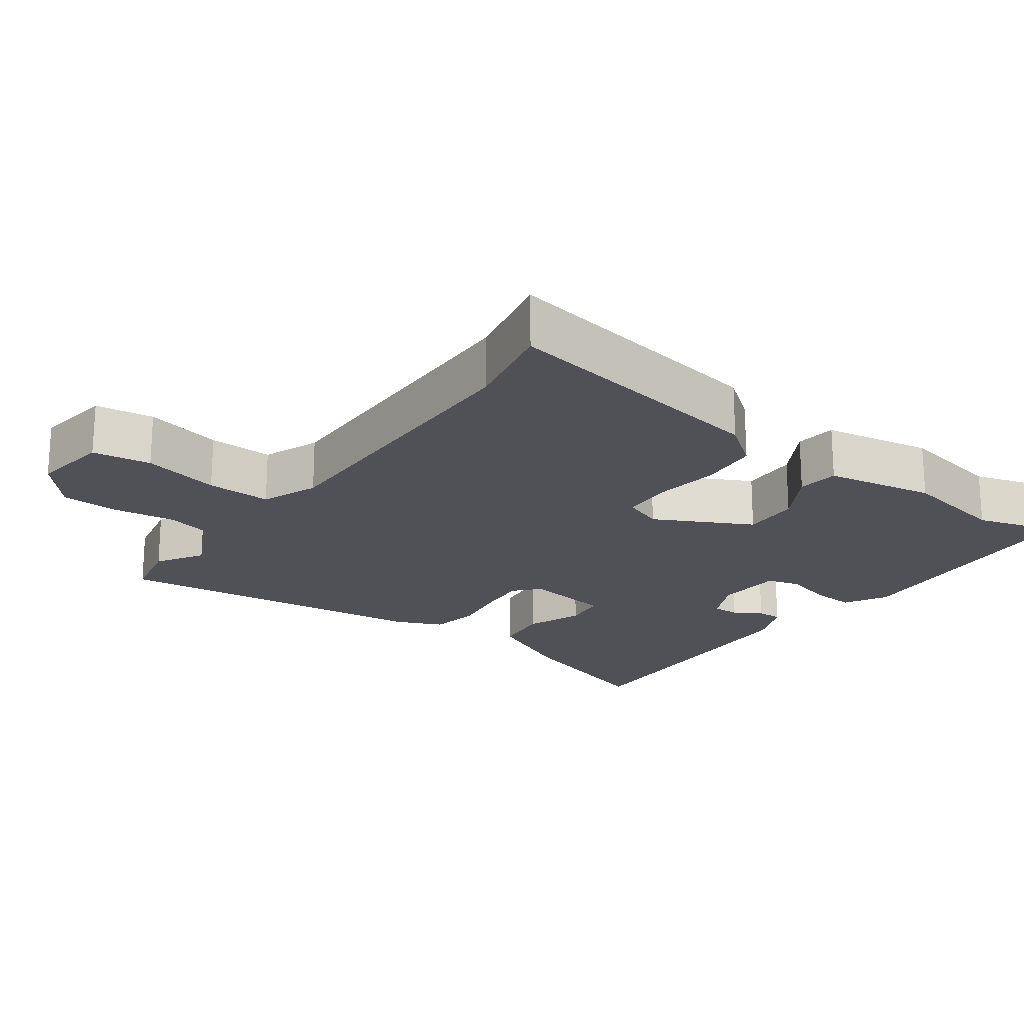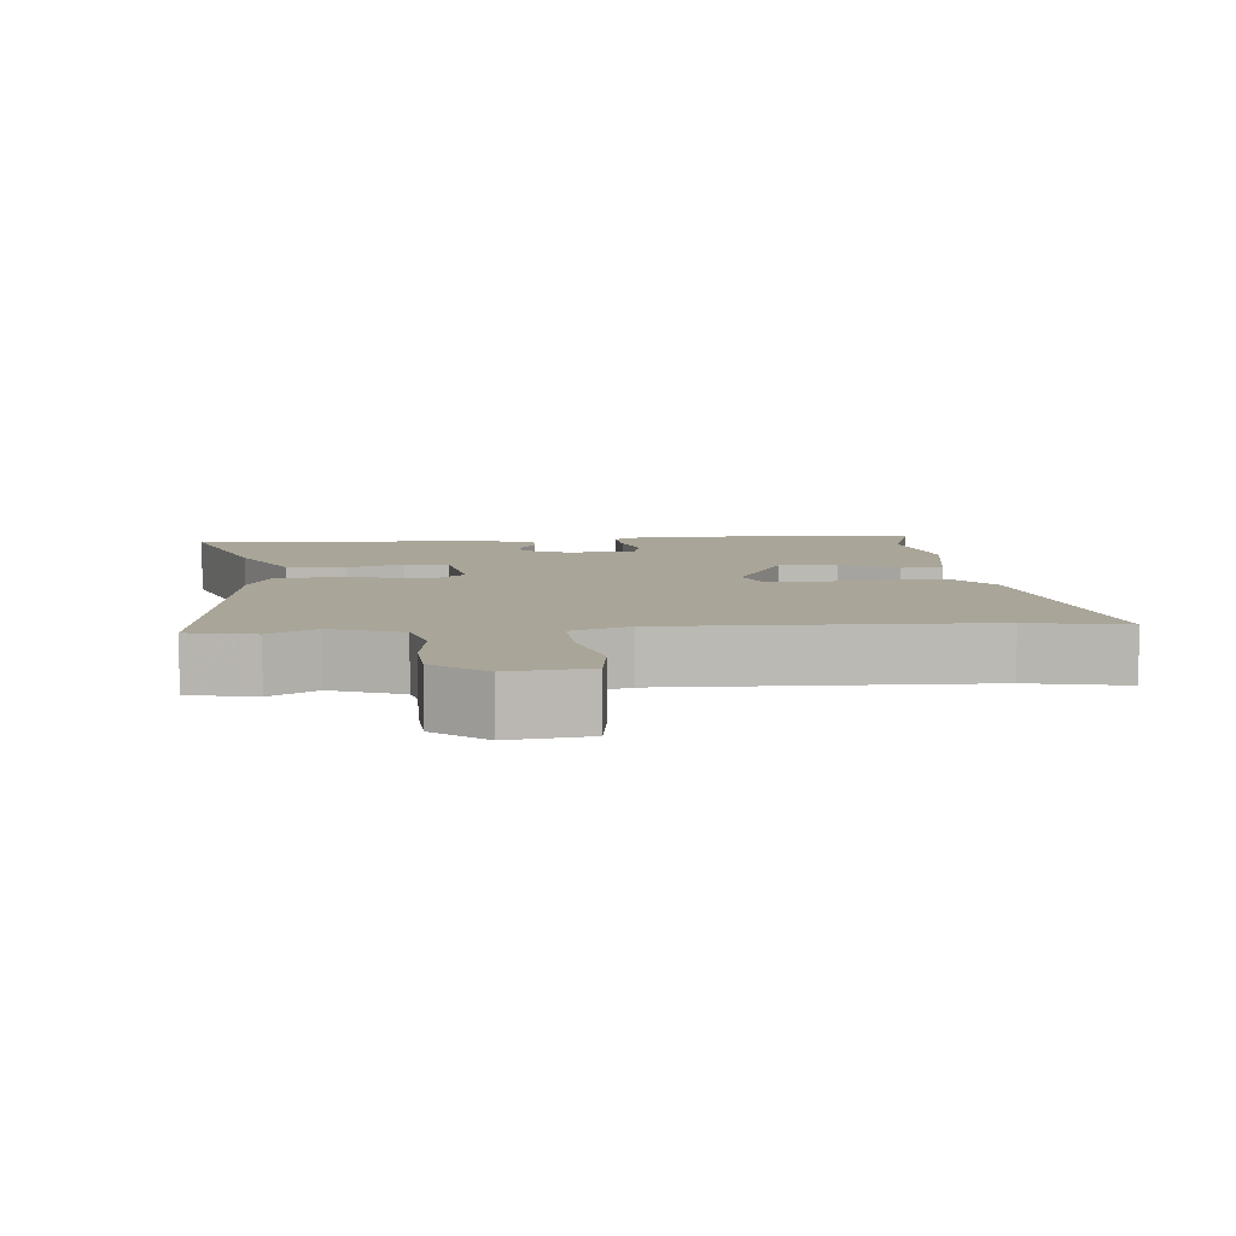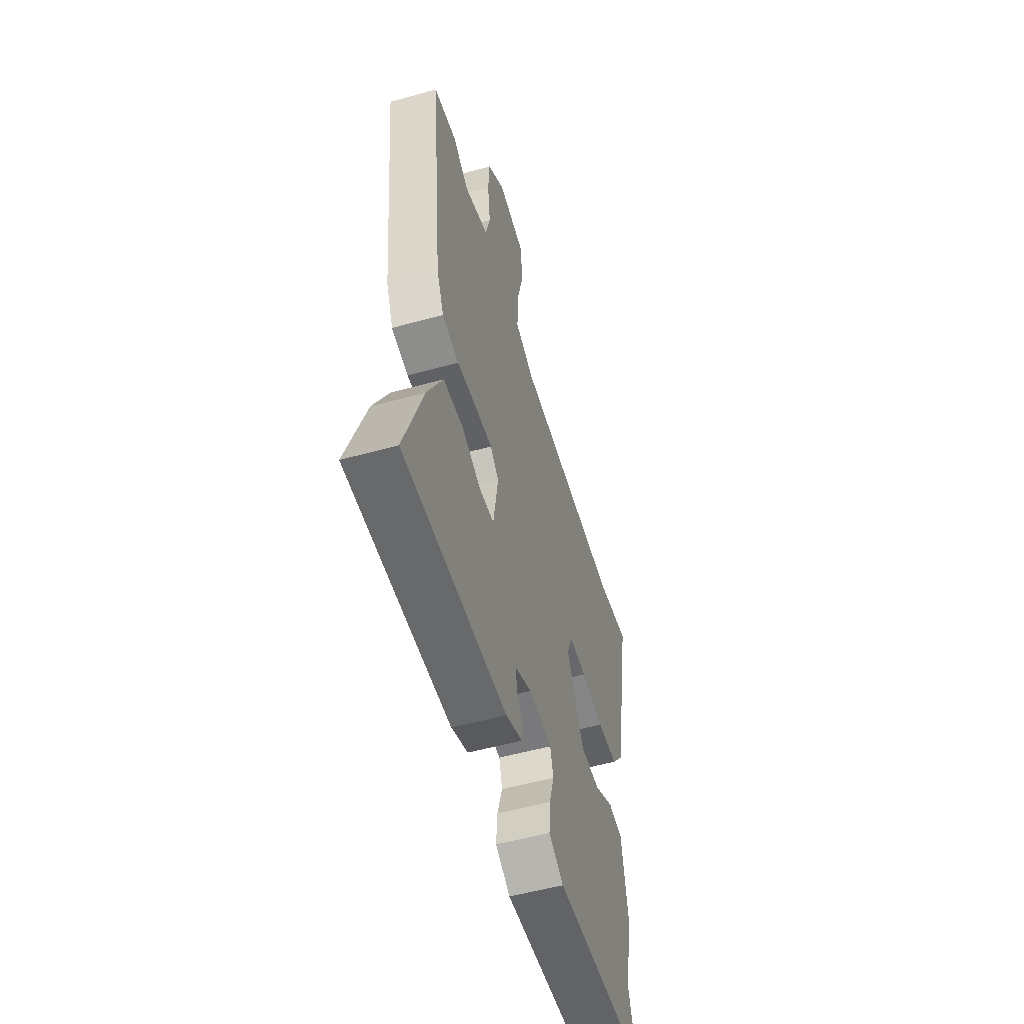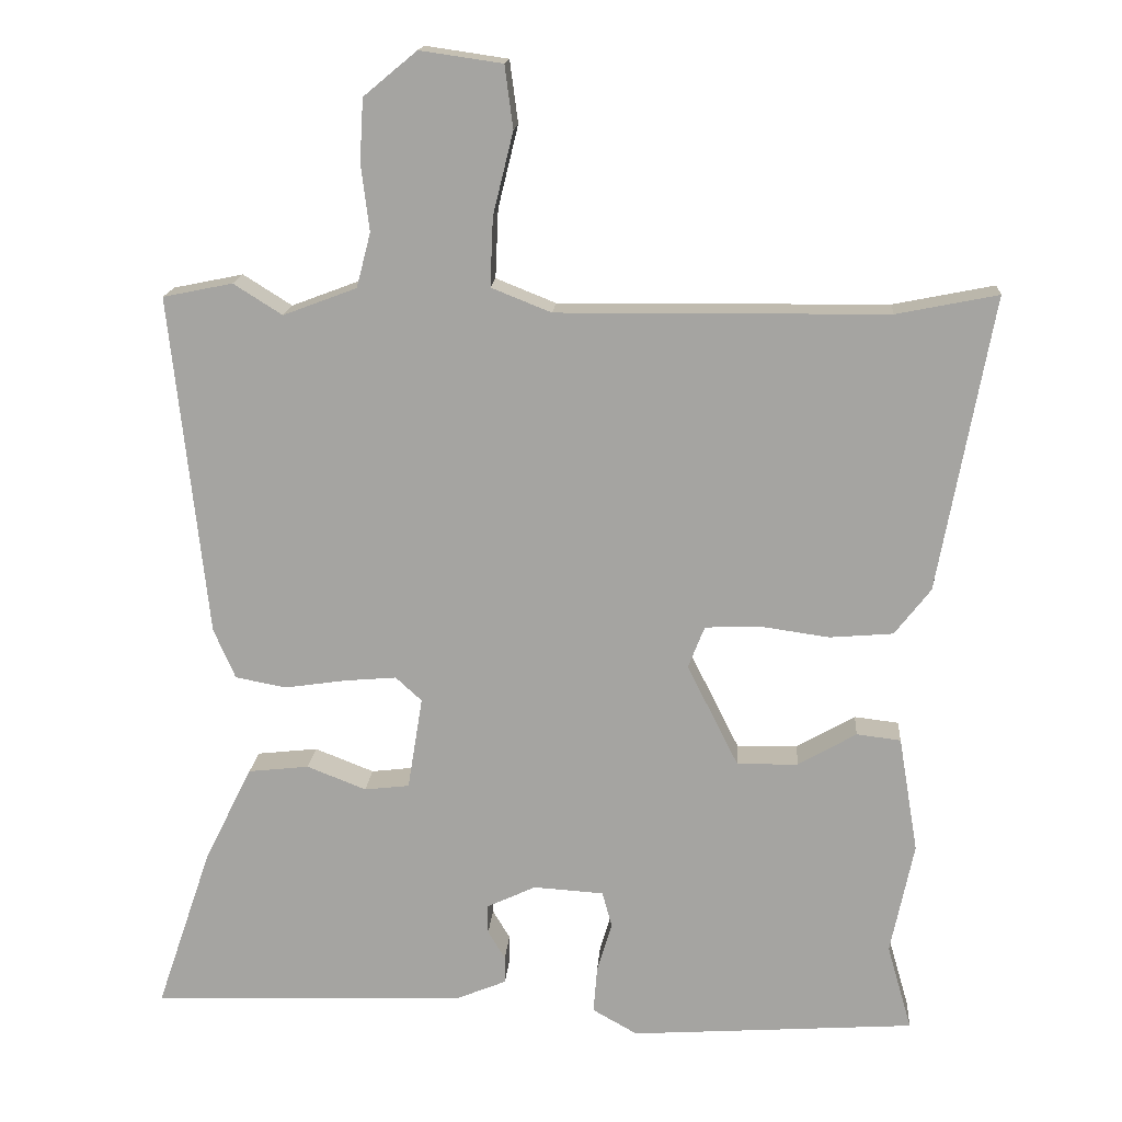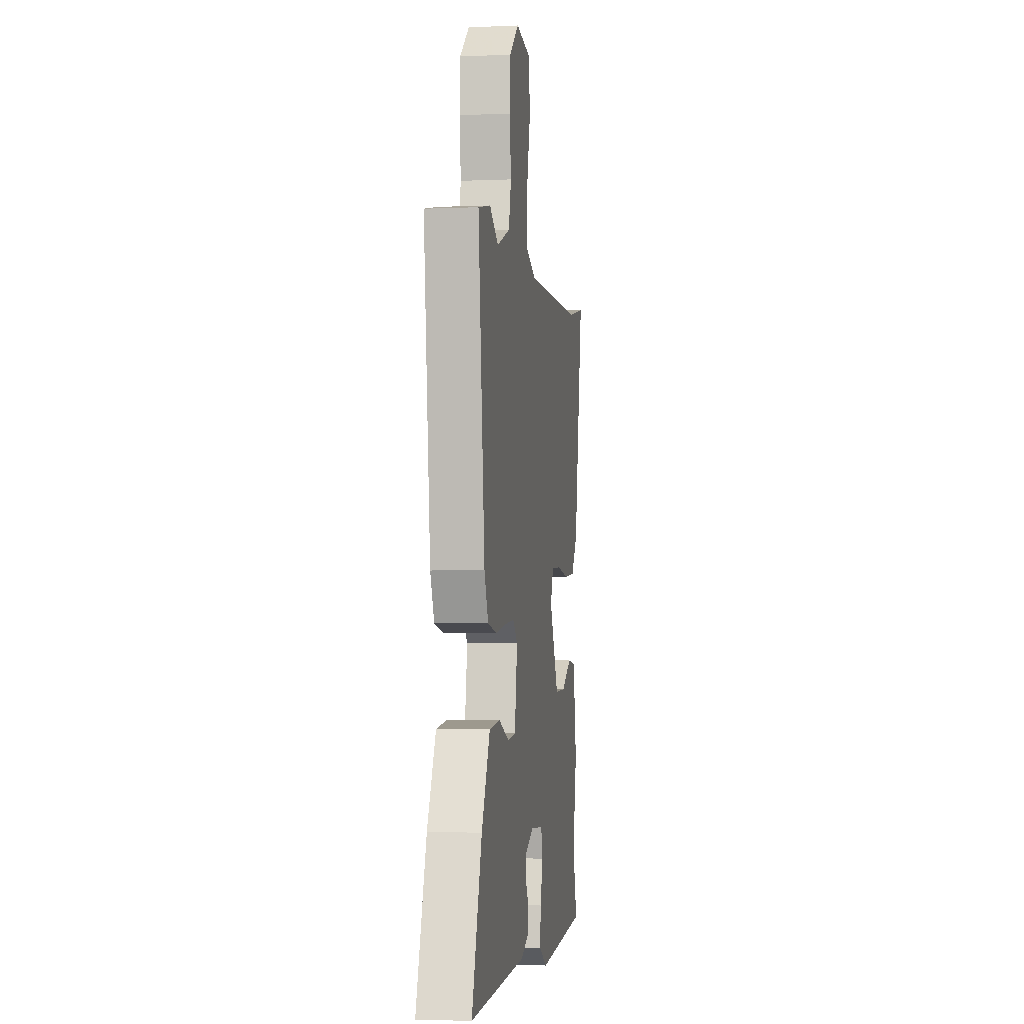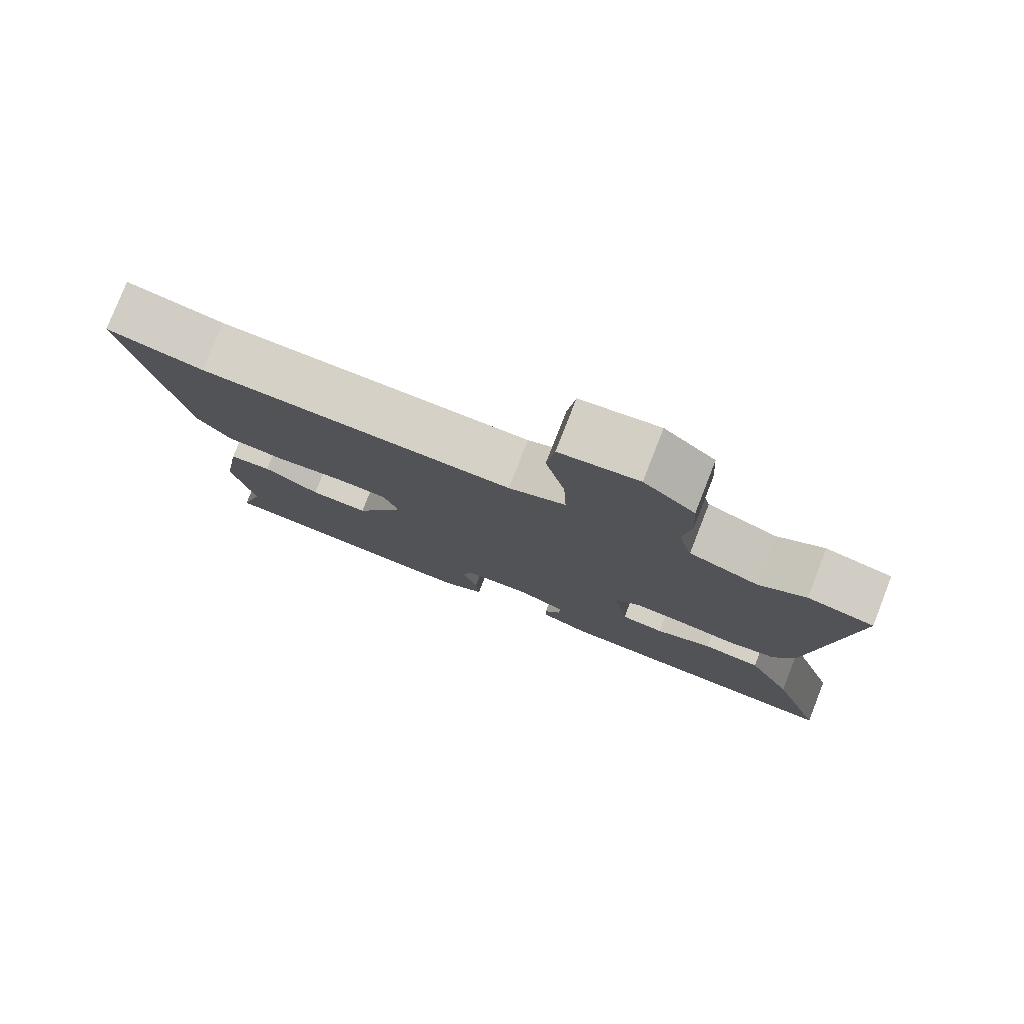
<metadata>
{"format":"obj","ext":"obj","renderer":"f3d","projection":"perspective","resolution":1024,"background":"white","views":[{"elev":-20.5,"azim":54.5,"up":"+Y"},{"elev":7.4,"azim":-4.6,"up":"+Y"},{"elev":-54.5,"azim":-73.7,"up":"+Z"},{"elev":16.1,"azim":4.2,"up":"+Z"},{"elev":-2.8,"azim":-81.5,"up":"+Z"},{"elev":78.8,"azim":-158.6,"up":"+Z"}]}
</metadata>
<code>
v 0.47 0.07 -0.395
v 0.503 0.07 -0.51
v 0.123 0.07 -0.536
v 0.063 0.07 -0.502
v 0.068 0.07 -0.44
v 0.088 0.07 -0.373
v 0.075 0.07 -0.325
v -0.019 0.07 -0.319
v -0.085 0.07 -0.35
v -0.084 0.07 -0.388
v -0.061 0.07 -0.427
v -0.061 0.07 -0.463
v -0.129 0.07 -0.491
v -0.55 0.07 -0.506
v -0.475 0.07 -0.285
v -0.412 0.07 -0.159
v -0.331 0.07 -0.15
v -0.252 0.07 -0.181
v -0.192 0.07 -0.174
v -0.172 0.07 -0.05
v -0.207 0.07 -0.018
v -0.277 0.07 -0.024
v -0.358 0.07 -0.036
v -0.426 0.07 -0.023
v -0.455 0.07 0.044
v -0.504 0.07 0.499
v -0.411 0.07 0.518
v -0.346 0.07 0.477
v -0.248 0.07 0.514
v -0.229 0.07 0.587
v -0.24 0.07 0.676
v -0.235 0.07 0.759
v -0.164 0.07 0.818
v -0.054 0.07 0.802
v -0.043 0.07 0.719
v -0.07 0.07 0.609
v -0.074 0.07 0.517
v 0.006 0.07 0.485
v 0.445 0.07 0.489
v 0.58 0.07 0.516
v 0.508 0.07 0.122
v 0.46 0.07 0.06
v 0.375 0.07 0.053
v 0.283 0.07 0.066
v 0.21 0.07 0.063
v 0.188 0.07 0.007
v 0.257 0.07 -0.13
v 0.338 0.07 -0.128
v 0.416 0.07 -0.083
v 0.475 0.07 -0.09
v 0.501 0.07 -0.245
v 0.47 0 -0.395
v 0.503 0 -0.51
v 0.123 0 -0.536
v 0.063 0 -0.502
v 0.068 0 -0.44
v 0.088 0 -0.373
v 0.075 0 -0.325
v -0.019 0 -0.319
v -0.085 0 -0.35
v -0.084 0 -0.388
v -0.061 0 -0.427
v -0.061 0 -0.463
v -0.129 0 -0.491
v -0.55 0 -0.506
v -0.475 0 -0.285
v -0.412 0 -0.159
v -0.331 0 -0.15
v -0.252 0 -0.181
v -0.192 0 -0.174
v -0.172 0 -0.05
v -0.207 0 -0.018
v -0.277 0 -0.024
v -0.358 0 -0.036
v -0.426 0 -0.023
v -0.455 0 0.044
v -0.504 0 0.499
v -0.411 0 0.518
v -0.346 0 0.477
v -0.248 0 0.514
v -0.229 0 0.587
v -0.24 0 0.676
v -0.235 0 0.759
v -0.164 0 0.818
v -0.054 0 0.802
v -0.043 0 0.719
v -0.07 0 0.609
v -0.074 0 0.517
v 0.006 0 0.485
v 0.445 0 0.489
v 0.58 0 0.516
v 0.508 0 0.122
v 0.46 0 0.06
v 0.375 0 0.053
v 0.283 0 0.066
v 0.21 0 0.063
v 0.188 0 0.007
v 0.257 0 -0.13
v 0.338 0 -0.128
v 0.416 0 -0.083
v 0.475 0 -0.09
v 0.501 0 -0.245
f 48 49 50 51
f 47 48 51 1
f 41 42 43 44
f 39 40 41 44
f 38 39 44 45
f 37 38 45 46
f 33 34 35 36
f 33 36 37
f 30 31 32 33
f 29 30 33 37
f 28 29 37 46
f 22 23 24 25
f 21 22 25 26
f 20 21 26 27
f 15 16 17 18
f 15 18 19
f 14 15 19
f 13 14 19
f 10 11 12 13
f 9 10 13 19
f 8 9 19 20
f 3 4 5 6
f 1 2 3 6
f 47 1 6 7
f 27 28 46 47
f 20 27 47
f 7 8 20 47
f 102 101 100 99
f 52 102 99 98
f 95 94 93 92
f 95 92 91 90
f 96 95 90 89
f 97 96 89 88
f 87 86 85 84
f 88 87 84
f 84 83 82 81
f 88 84 81 80
f 97 88 80 79
f 76 75 74 73
f 77 76 73 72
f 78 77 72 71
f 69 68 67 66
f 70 69 66
f 70 66 65
f 70 65 64
f 64 63 62 61
f 70 64 61 60
f 71 70 60 59
f 57 56 55 54
f 57 54 53 52
f 58 57 52 98
f 98 97 79 78
f 98 78 71
f 98 71 59 58
f 1 52 53 2
f 2 53 54 3
f 3 54 55 4
f 4 55 56 5
f 5 56 57 6
f 6 57 58 7
f 7 58 59 8
f 8 59 60 9
f 9 60 61 10
f 10 61 62 11
f 11 62 63 12
f 12 63 64 13
f 13 64 65 14
f 14 65 66 15
f 15 66 67 16
f 16 67 68 17
f 17 68 69 18
f 18 69 70 19
f 19 70 71 20
f 20 71 72 21
f 21 72 73 22
f 22 73 74 23
f 23 74 75 24
f 24 75 76 25
f 25 76 77 26
f 26 77 78 27
f 27 78 79 28
f 28 79 80 29
f 29 80 81 30
f 30 81 82 31
f 31 82 83 32
f 32 83 84 33
f 33 84 85 34
f 34 85 86 35
f 35 86 87 36
f 36 87 88 37
f 37 88 89 38
f 38 89 90 39
f 39 90 91 40
f 40 91 92 41
f 41 92 93 42
f 42 93 94 43
f 43 94 95 44
f 44 95 96 45
f 45 96 97 46
f 46 97 98 47
f 47 98 99 48
f 48 99 100 49
f 49 100 101 50
f 50 101 102 51
f 51 102 52 1

</code>
